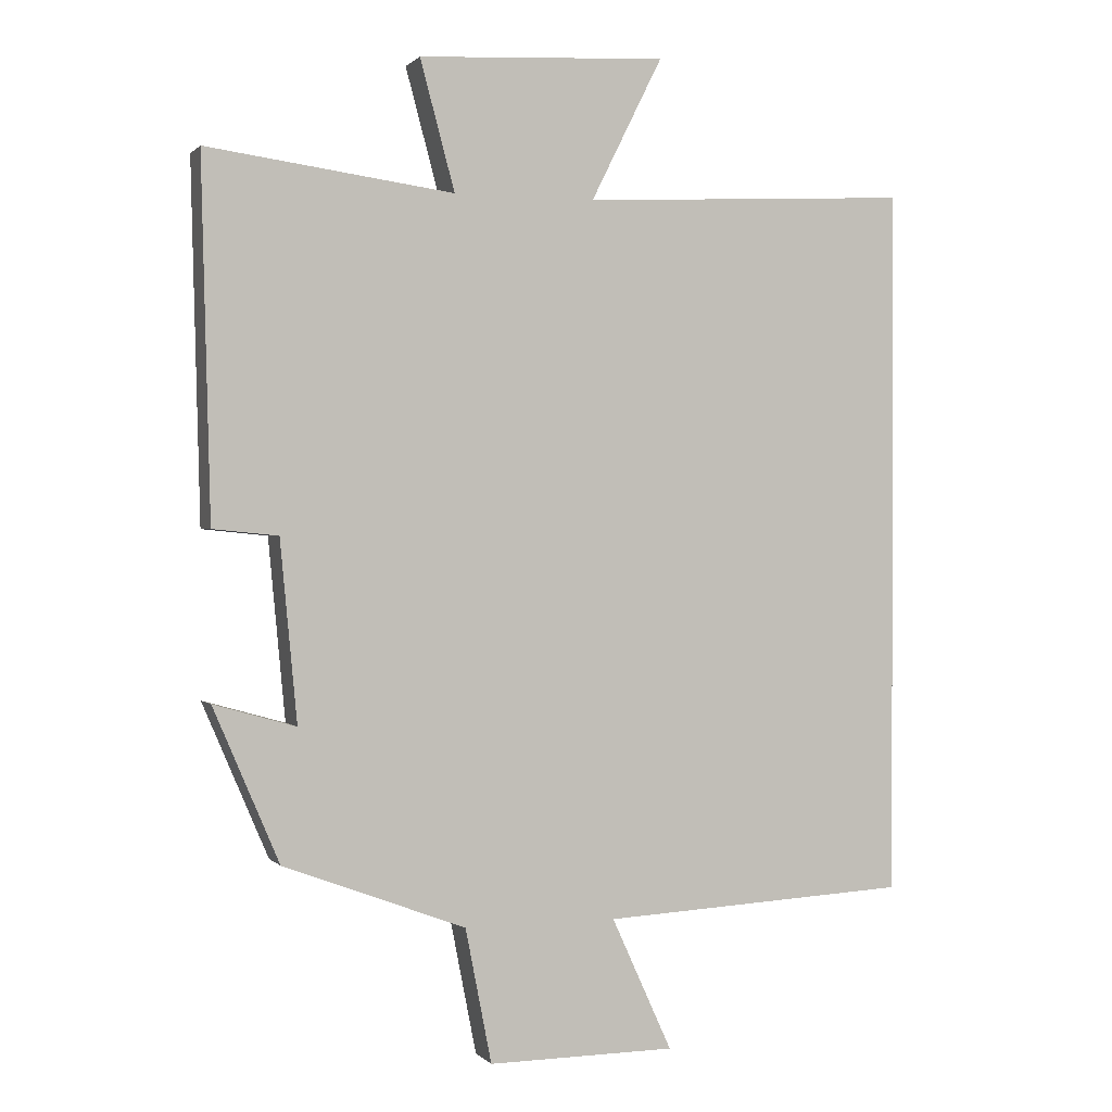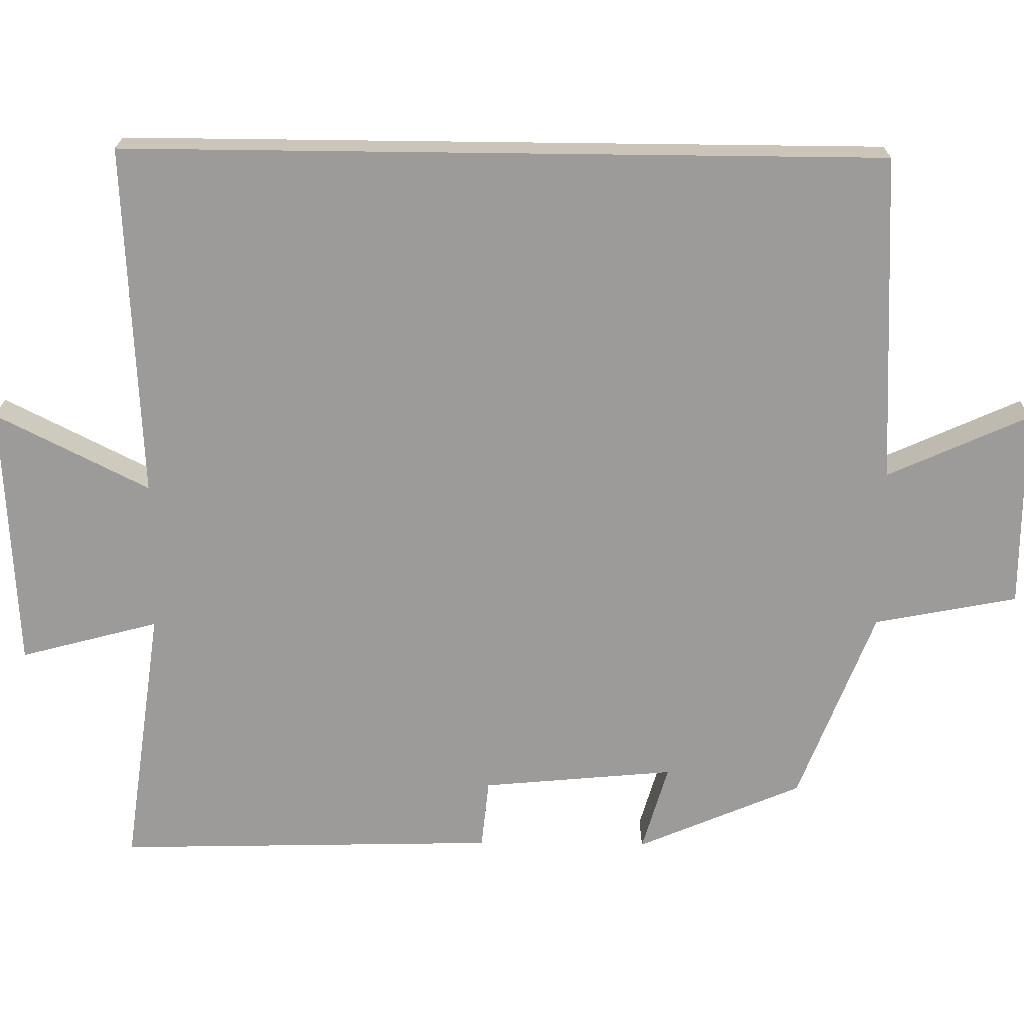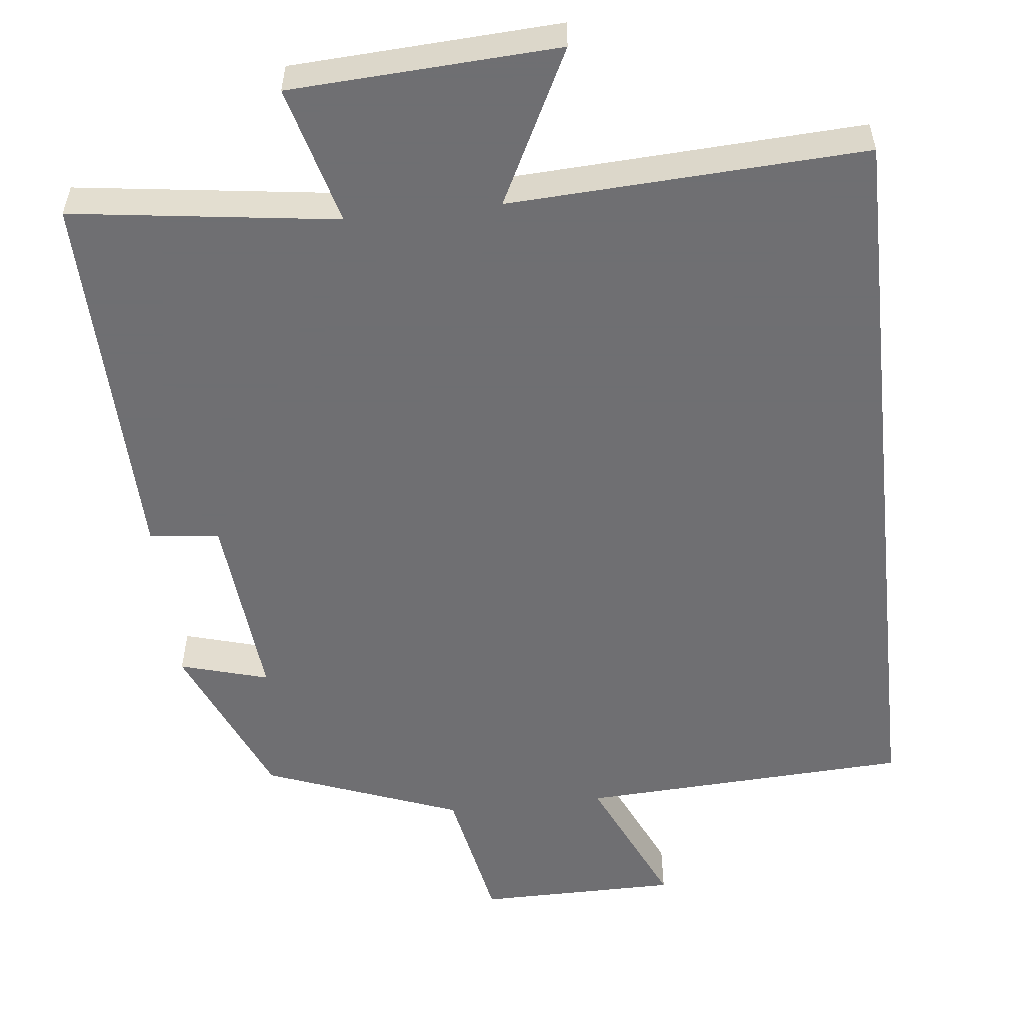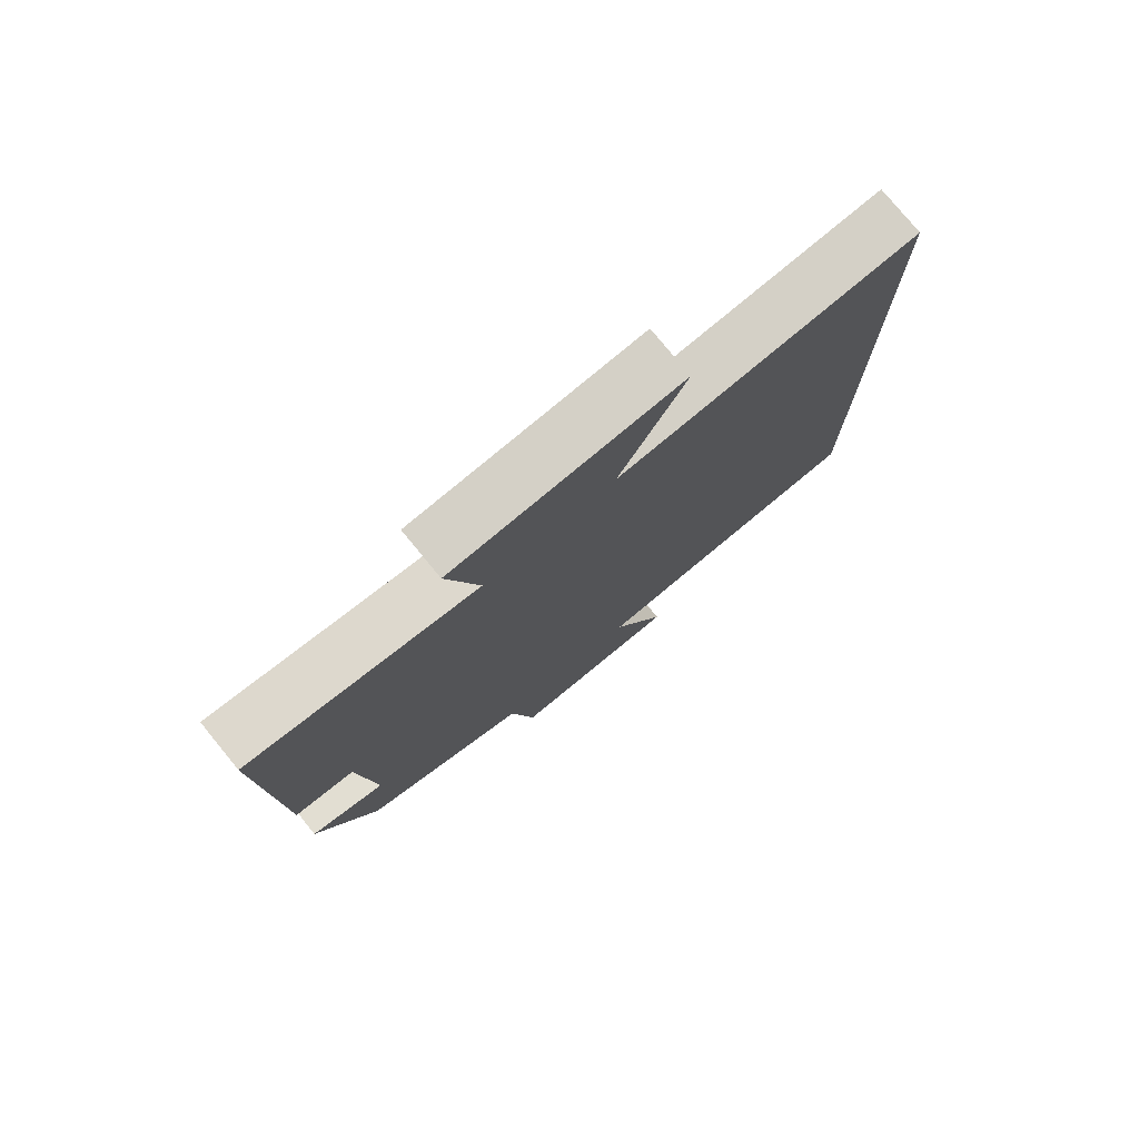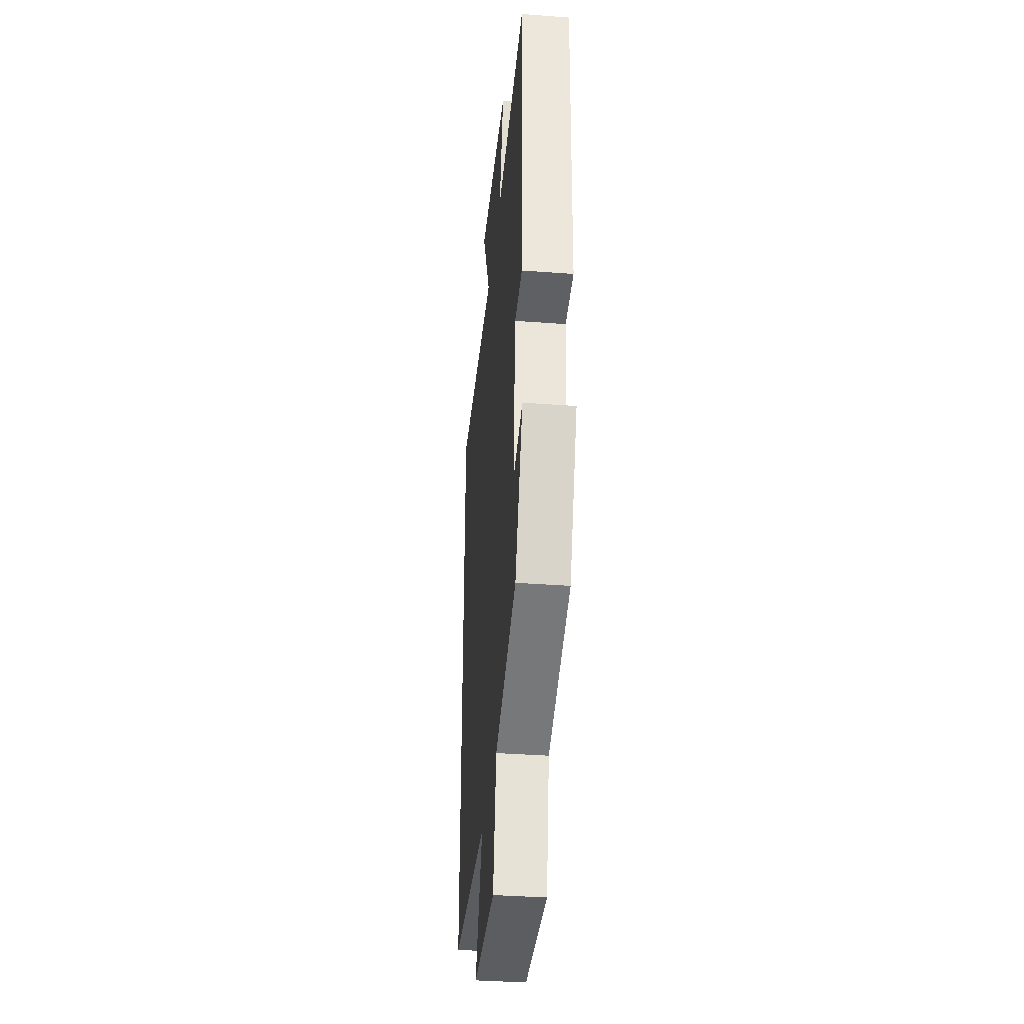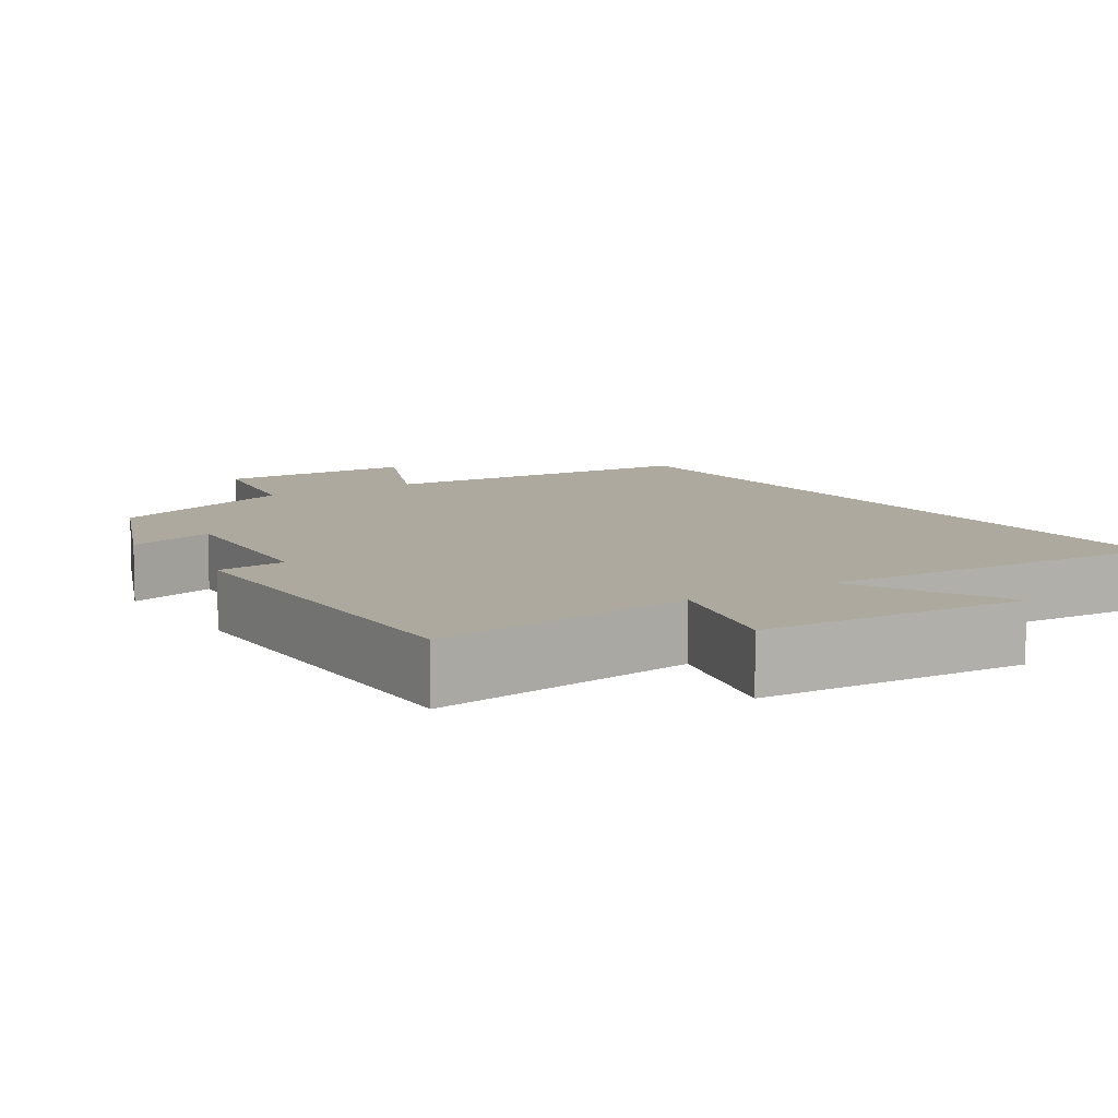
<metadata>
{"format":"obj","ext":"obj","renderer":"f3d","projection":"perspective","resolution":1024,"background":"white","views":[{"elev":0.6,"azim":-19.6,"up":"+Z"},{"elev":-69.7,"azim":89.3,"up":"+Y"},{"elev":-54.7,"azim":6.2,"up":"+Y"},{"elev":77.6,"azim":-39.3,"up":"+Z"},{"elev":-36.6,"azim":-95.6,"up":"+Z"},{"elev":9.0,"azim":-33.3,"up":"+Y"}]}
</metadata>
<code>
v -0.407 0.07 -0.403
v -0.5 0.07 -0.186
v -0.384 0.07 -0.219
v -0.408 0.07 0.035
v -0.5 0.07 0.044
v -0.513 0.07 0.546
v -0.165 0.07 0.5
v -0.214 0.07 0.682
v 0.136 0.07 0.702
v 0.035 0.07 0.5
v 0.5 0.07 0.525
v 0.5 0.07 -0.477
v 0.066 0.07 -0.5
v 0.151 0.07 -0.687
v -0.113 0.07 -0.689
v -0.15 0.07 -0.5
v -0.407 0 -0.403
v -0.5 0 -0.186
v -0.384 0 -0.219
v -0.408 0 0.035
v -0.5 0 0.044
v -0.513 0 0.546
v -0.165 0 0.5
v -0.214 0 0.682
v 0.136 0 0.702
v 0.035 0 0.5
v 0.5 0 0.525
v 0.5 0 -0.477
v 0.066 0 -0.5
v 0.151 0 -0.687
v -0.113 0 -0.689
v -0.15 0 -0.5
f 13 14 15 16
f 13 16 1
f 12 13 1
f 11 12 1
f 10 11 1
f 7 8 9 10
f 7 10 1
f 4 5 6 7
f 3 4 7
f 3 7 1
f 1 2 3
f 32 31 30 29
f 17 32 29
f 17 29 28
f 17 28 27
f 17 27 26
f 26 25 24 23
f 17 26 23
f 23 22 21 20
f 23 20 19
f 17 23 19
f 19 18 17
f 1 17 18 2
f 2 18 19 3
f 3 19 20 4
f 4 20 21 5
f 5 21 22 6
f 6 22 23 7
f 7 23 24 8
f 8 24 25 9
f 9 25 26 10
f 10 26 27 11
f 11 27 28 12
f 12 28 29 13
f 13 29 30 14
f 14 30 31 15
f 15 31 32 16
f 16 32 17 1

</code>
